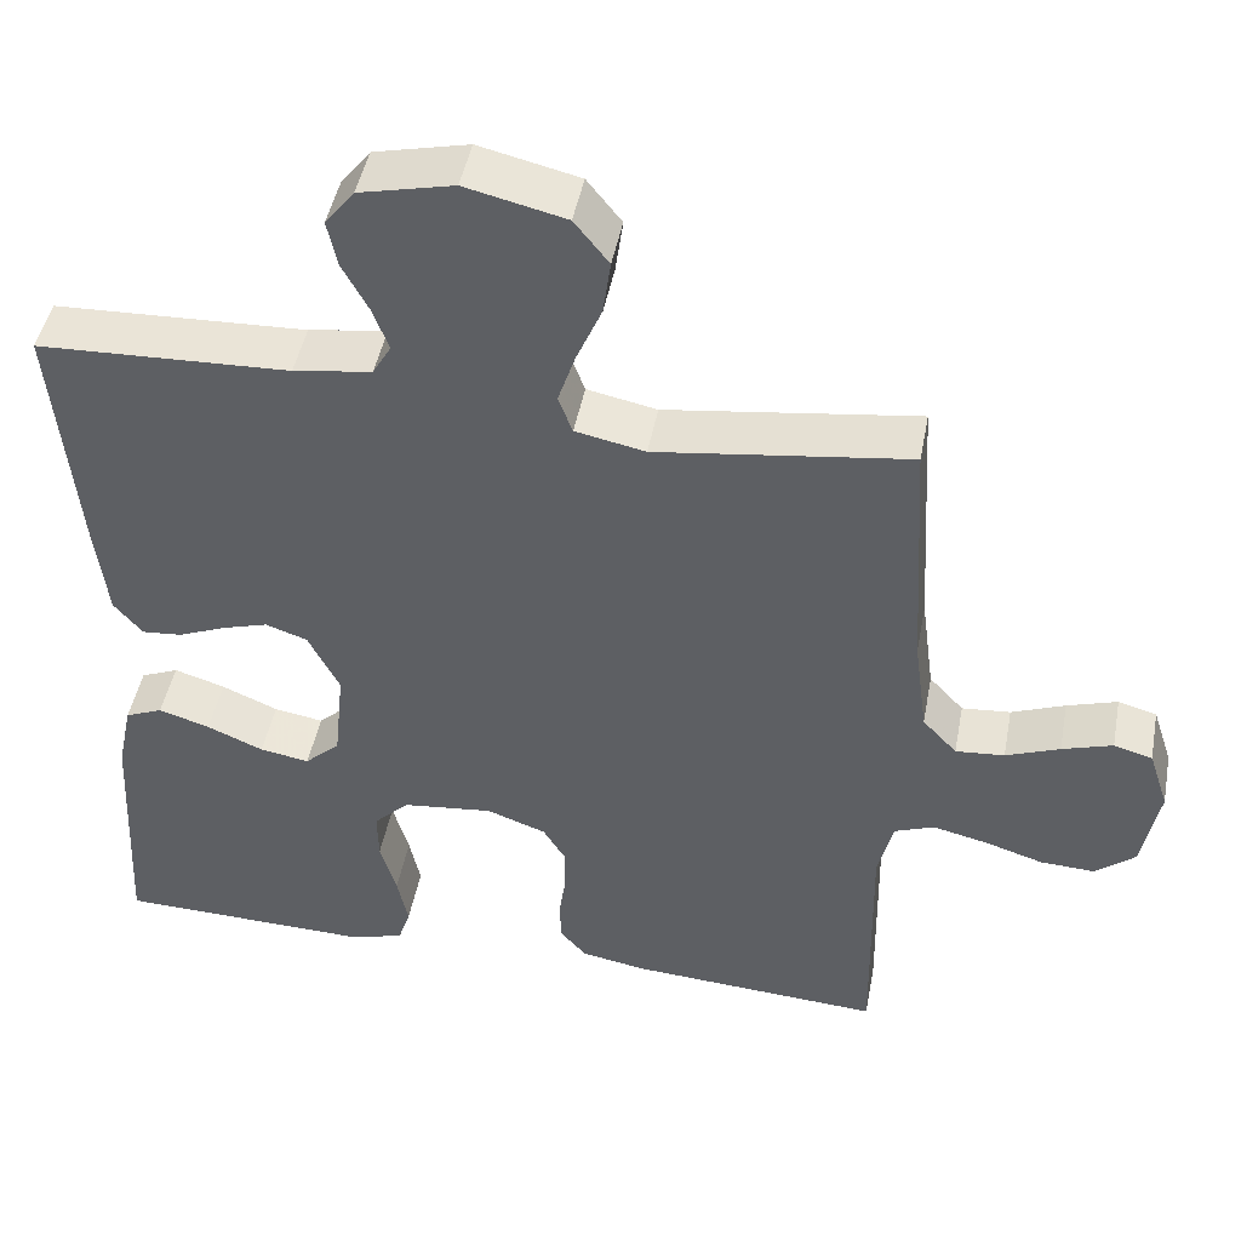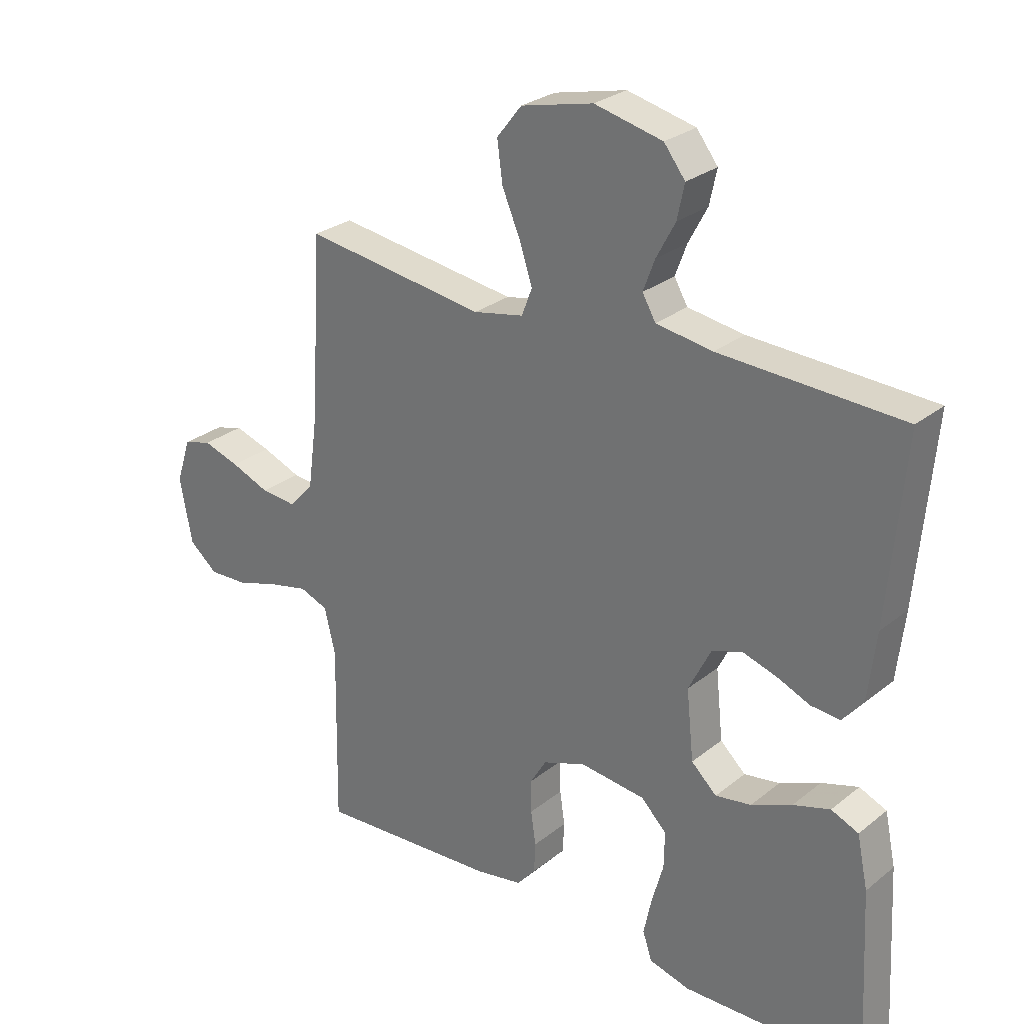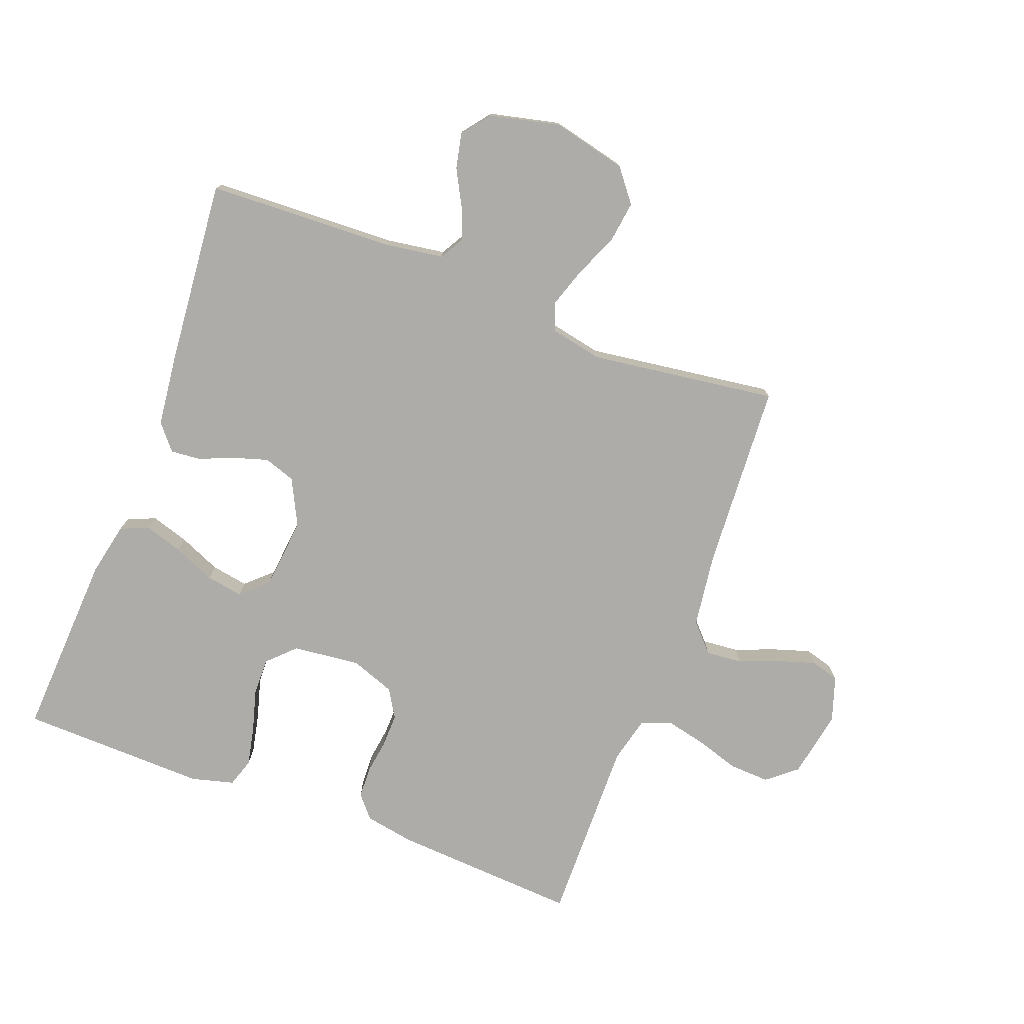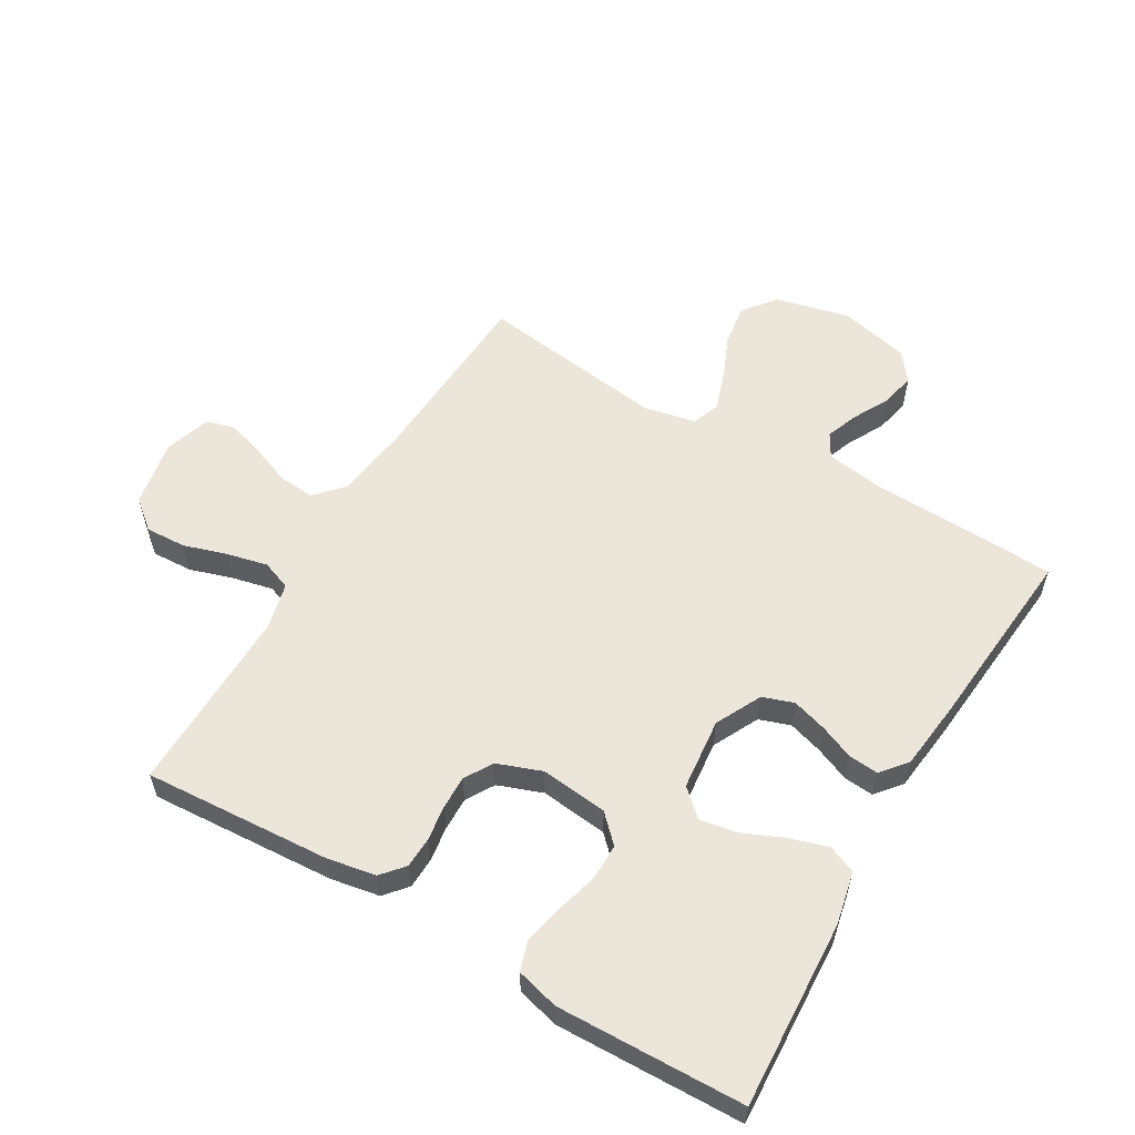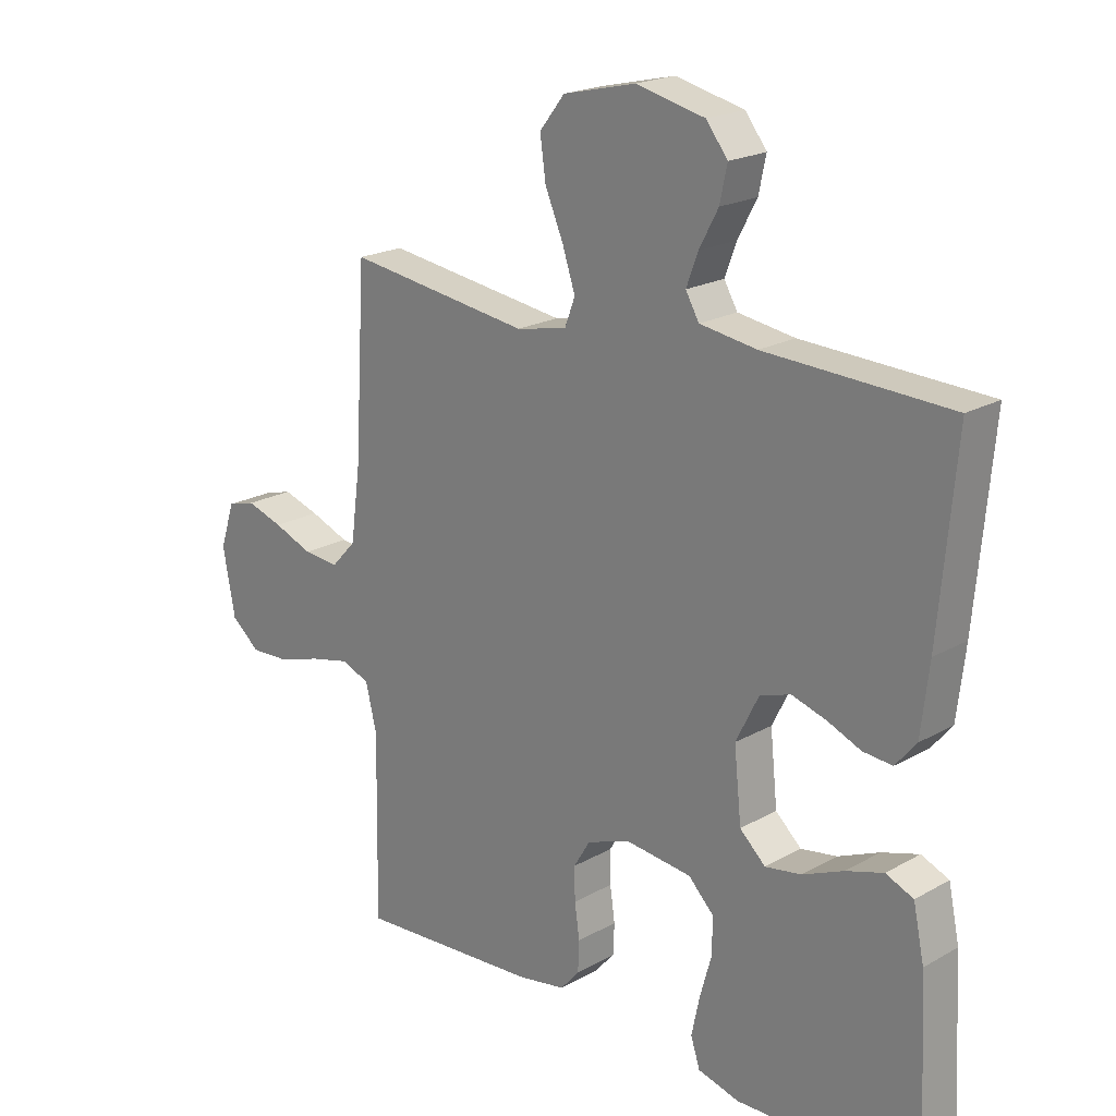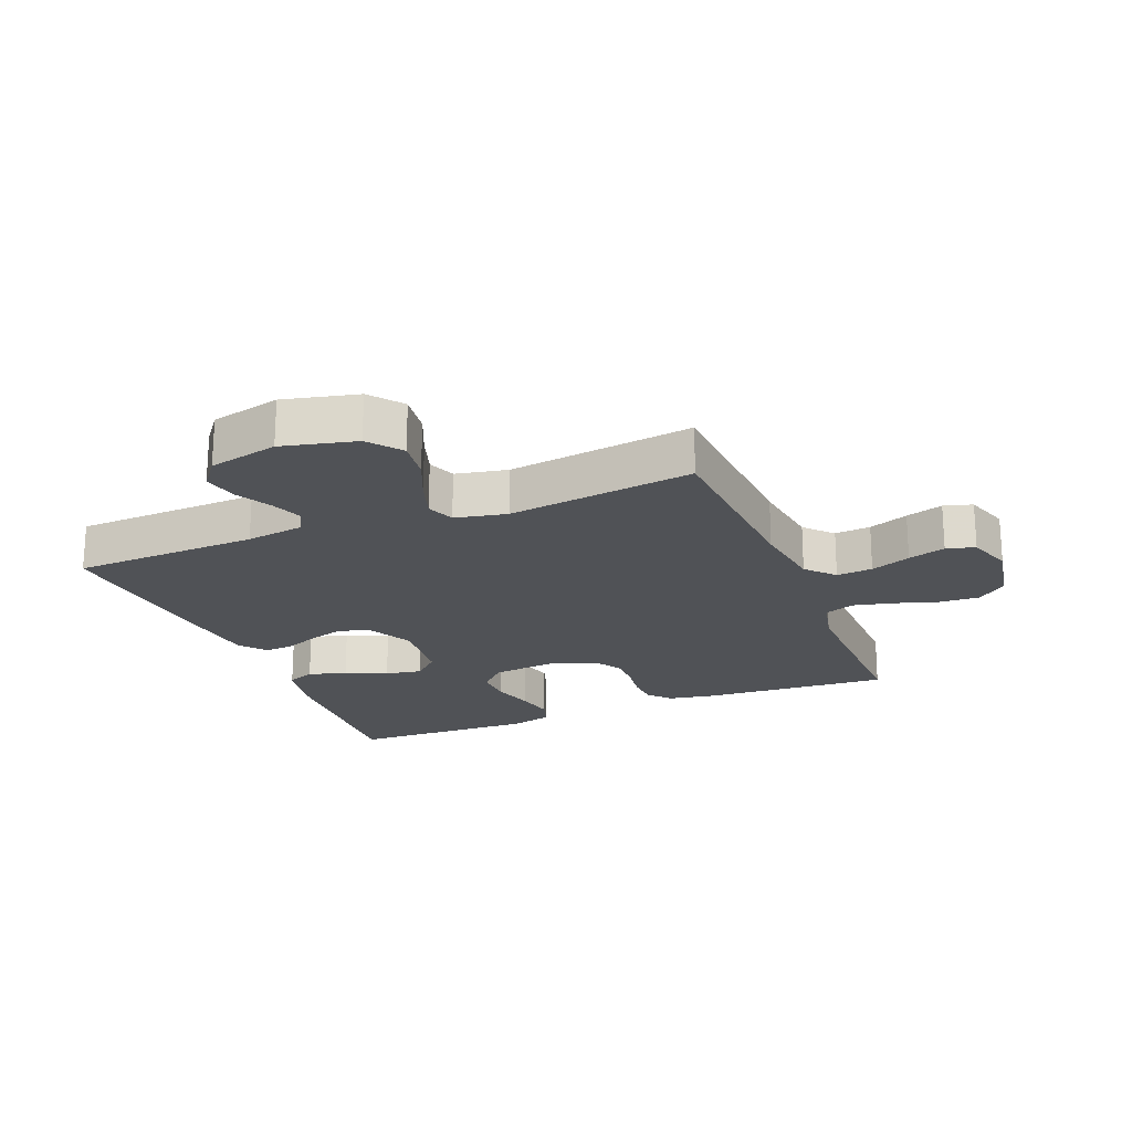
<metadata>
{"format":"obj","ext":"obj","renderer":"f3d","projection":"perspective","resolution":1024,"background":"white","views":[{"elev":46.4,"azim":10.7,"up":"+Z"},{"elev":27.5,"azim":-140.4,"up":"+Z"},{"elev":-76.6,"azim":-20.7,"up":"+Y"},{"elev":57.2,"azim":-149.6,"up":"+Y"},{"elev":20.5,"azim":-135.6,"up":"+Z"},{"elev":-20.9,"azim":21.9,"up":"+Y"}]}
</metadata>
<code>
v 0.5 0.07 0.5
v 0.518 0.07 0.2
v 0.534 0.07 0.081
v 0.575 0.07 0.037
v 0.633 0.07 0.042
v 0.697 0.07 0.067
v 0.757 0.07 0.086
v 0.803 0.07 0.073
v 0.827 0.07 0
v 0.807 0.07 -0.108
v 0.76 0.07 -0.147
v 0.695 0.07 -0.144
v 0.625 0.07 -0.122
v 0.56 0.07 -0.107
v 0.513 0.07 -0.125
v 0.495 0.07 -0.2
v 0.5 0.07 -0.5
v 0.2 0.07 -0.481
v 0.122 0.07 -0.467
v 0.091 0.07 -0.431
v 0.089 0.07 -0.381
v 0.097 0.07 -0.325
v 0.098 0.07 -0.271
v 0.071 0.07 -0.226
v 0 0.07 -0.2
v -0.108 0.07 -0.212
v -0.15 0.07 -0.254
v -0.149 0.07 -0.314
v -0.13 0.07 -0.382
v -0.117 0.07 -0.444
v -0.132 0.07 -0.49
v -0.2 0.07 -0.508
v -0.5 0.07 -0.5
v -0.484 0.07 -0.2
v -0.466 0.07 -0.115
v -0.421 0.07 -0.096
v -0.36 0.07 -0.115
v -0.293 0.07 -0.144
v -0.234 0.07 -0.154
v -0.192 0.07 -0.115
v -0.18 0.07 0
v -0.217 0.07 0.074
v -0.267 0.07 0.091
v -0.323 0.07 0.074
v -0.378 0.07 0.051
v -0.426 0.07 0.047
v -0.46 0.07 0.088
v -0.473 0.07 0.2
v -0.5 0.07 0.5
v -0.2 0.07 0.512
v -0.107 0.07 0.526
v -0.085 0.07 0.564
v -0.104 0.07 0.615
v -0.135 0.07 0.673
v -0.147 0.07 0.729
v -0.112 0.07 0.774
v 0 0.07 0.8
v 0.119 0.07 0.772
v 0.16 0.07 0.72
v 0.151 0.07 0.654
v 0.121 0.07 0.584
v 0.1 0.07 0.521
v 0.117 0.07 0.476
v 0.2 0.07 0.459
v 0.5 0 0.5
v 0.518 0 0.2
v 0.534 0 0.081
v 0.575 0 0.037
v 0.633 0 0.042
v 0.697 0 0.067
v 0.757 0 0.086
v 0.803 0 0.073
v 0.827 0 0
v 0.807 0 -0.108
v 0.76 0 -0.147
v 0.695 0 -0.144
v 0.625 0 -0.122
v 0.56 0 -0.107
v 0.513 0 -0.125
v 0.495 0 -0.2
v 0.5 0 -0.5
v 0.2 0 -0.481
v 0.122 0 -0.467
v 0.091 0 -0.431
v 0.089 0 -0.381
v 0.097 0 -0.325
v 0.098 0 -0.271
v 0.071 0 -0.226
v 0 0 -0.2
v -0.108 0 -0.212
v -0.15 0 -0.254
v -0.149 0 -0.314
v -0.13 0 -0.382
v -0.117 0 -0.444
v -0.132 0 -0.49
v -0.2 0 -0.508
v -0.5 0 -0.5
v -0.484 0 -0.2
v -0.466 0 -0.115
v -0.421 0 -0.096
v -0.36 0 -0.115
v -0.293 0 -0.144
v -0.234 0 -0.154
v -0.192 0 -0.115
v -0.18 0 0
v -0.217 0 0.074
v -0.267 0 0.091
v -0.323 0 0.074
v -0.378 0 0.051
v -0.426 0 0.047
v -0.46 0 0.088
v -0.473 0 0.2
v -0.5 0 0.5
v -0.2 0 0.512
v -0.107 0 0.526
v -0.085 0 0.564
v -0.104 0 0.615
v -0.135 0 0.673
v -0.147 0 0.729
v -0.112 0 0.774
v 0 0 0.8
v 0.119 0 0.772
v 0.16 0 0.72
v 0.151 0 0.654
v 0.121 0 0.584
v 0.1 0 0.521
v 0.117 0 0.476
v 0.2 0 0.459
f 58 59 60 61
f 58 61 62
f 57 58 62
f 56 57 62
f 53 54 55 56
f 52 53 56 62
f 51 52 62 63
f 47 48 49 50
f 47 50 51 63
f 44 45 46 47
f 43 44 47 63
f 35 36 37 38
f 35 38 39
f 34 35 39
f 33 34 39
f 32 33 39 40
f 28 29 30 31
f 28 31 32 40
f 19 20 21 22
f 19 22 23
f 16 17 18 19
f 15 16 19 23
f 14 15 23 24
f 10 11 12 13
f 10 13 14
f 9 10 14
f 5 6 7 8
f 5 8 9 14
f 64 1 2
f 64 2 3
f 42 43 63 64
f 41 42 64 3
f 27 28 40 41
f 26 27 41
f 25 26 41 3
f 24 25 3 4
f 4 5 14 24
f 125 124 123 122
f 126 125 122
f 126 122 121
f 126 121 120
f 120 119 118 117
f 126 120 117 116
f 127 126 116 115
f 114 113 112 111
f 127 115 114 111
f 111 110 109 108
f 127 111 108 107
f 102 101 100 99
f 103 102 99
f 103 99 98
f 103 98 97
f 104 103 97 96
f 95 94 93 92
f 104 96 95 92
f 86 85 84 83
f 87 86 83
f 83 82 81 80
f 87 83 80 79
f 88 87 79 78
f 77 76 75 74
f 78 77 74
f 78 74 73
f 72 71 70 69
f 78 73 72 69
f 66 65 128
f 67 66 128
f 128 127 107 106
f 67 128 106 105
f 105 104 92 91
f 105 91 90
f 67 105 90 89
f 68 67 89 88
f 88 78 69 68
f 1 65 66 2
f 2 66 67 3
f 3 67 68 4
f 4 68 69 5
f 5 69 70 6
f 6 70 71 7
f 7 71 72 8
f 8 72 73 9
f 9 73 74 10
f 10 74 75 11
f 11 75 76 12
f 12 76 77 13
f 13 77 78 14
f 14 78 79 15
f 15 79 80 16
f 16 80 81 17
f 17 81 82 18
f 18 82 83 19
f 19 83 84 20
f 20 84 85 21
f 21 85 86 22
f 22 86 87 23
f 23 87 88 24
f 24 88 89 25
f 25 89 90 26
f 26 90 91 27
f 27 91 92 28
f 28 92 93 29
f 29 93 94 30
f 30 94 95 31
f 31 95 96 32
f 32 96 97 33
f 33 97 98 34
f 34 98 99 35
f 35 99 100 36
f 36 100 101 37
f 37 101 102 38
f 38 102 103 39
f 39 103 104 40
f 40 104 105 41
f 41 105 106 42
f 42 106 107 43
f 43 107 108 44
f 44 108 109 45
f 45 109 110 46
f 46 110 111 47
f 47 111 112 48
f 48 112 113 49
f 49 113 114 50
f 50 114 115 51
f 51 115 116 52
f 52 116 117 53
f 53 117 118 54
f 54 118 119 55
f 55 119 120 56
f 56 120 121 57
f 57 121 122 58
f 58 122 123 59
f 59 123 124 60
f 60 124 125 61
f 61 125 126 62
f 62 126 127 63
f 63 127 128 64
f 64 128 65 1

</code>
